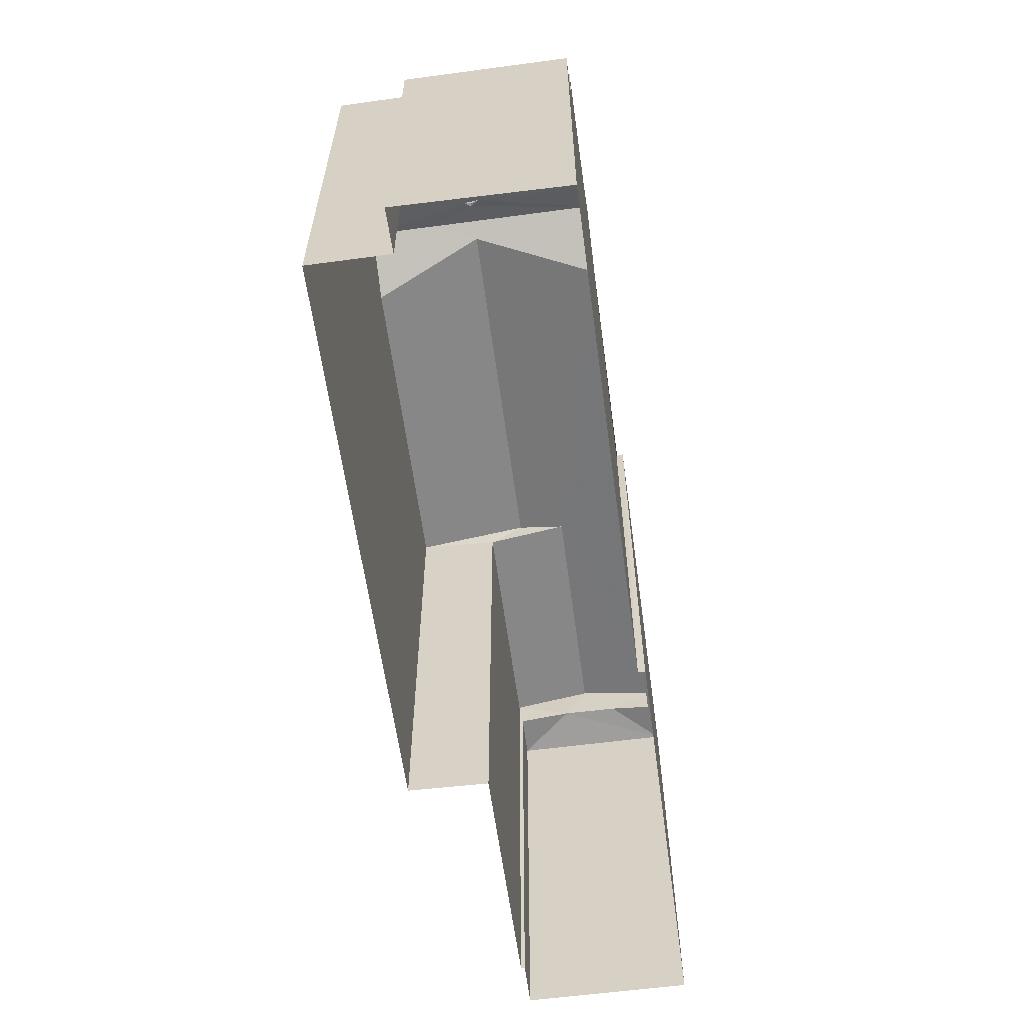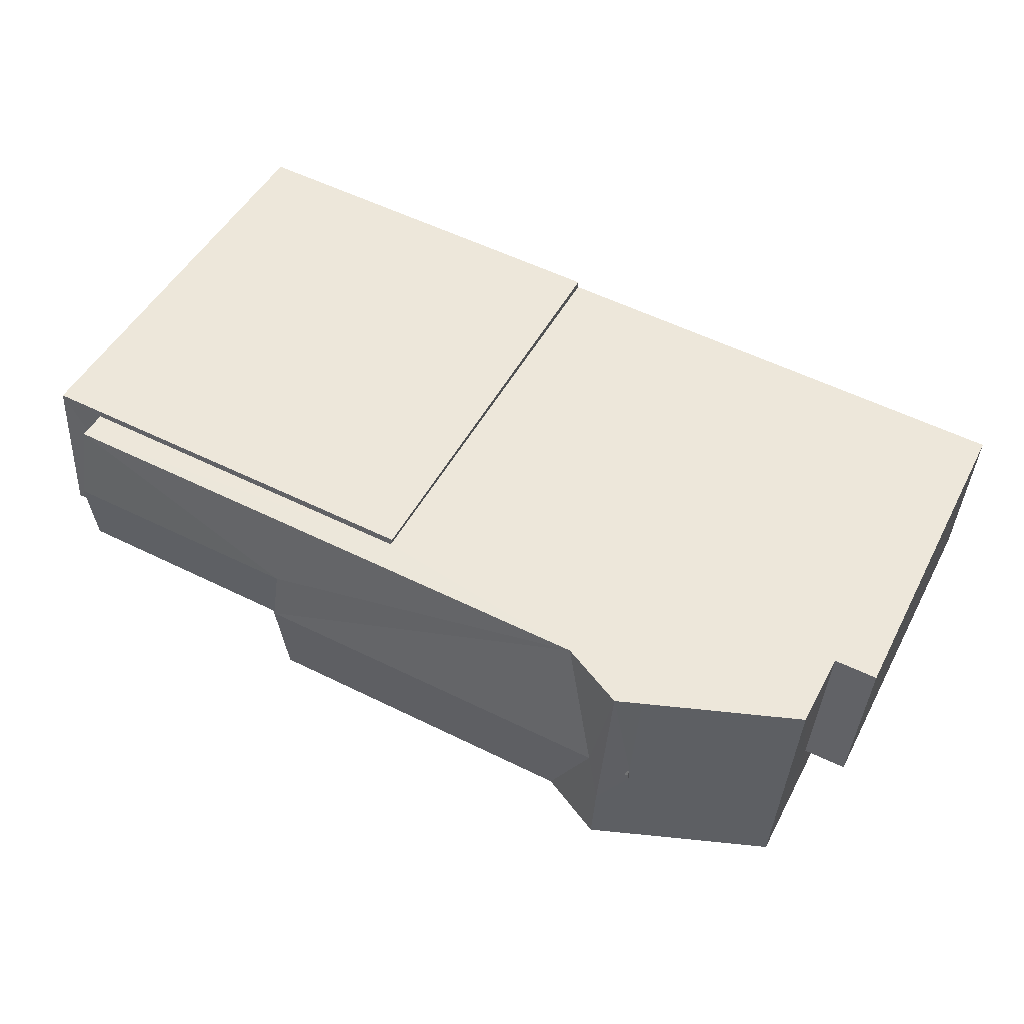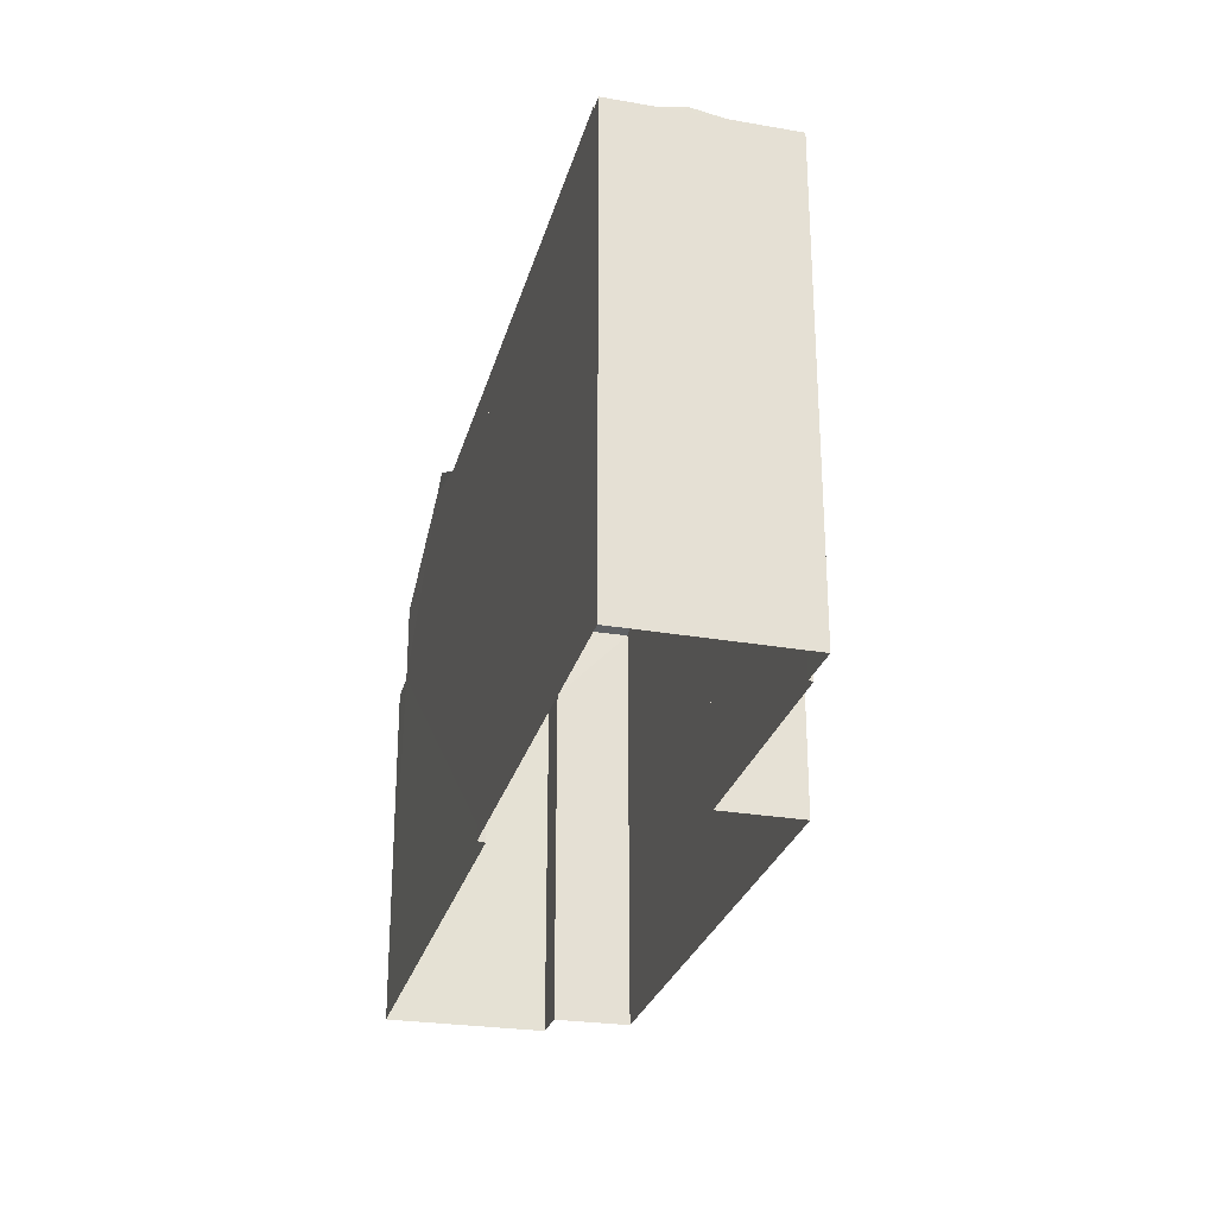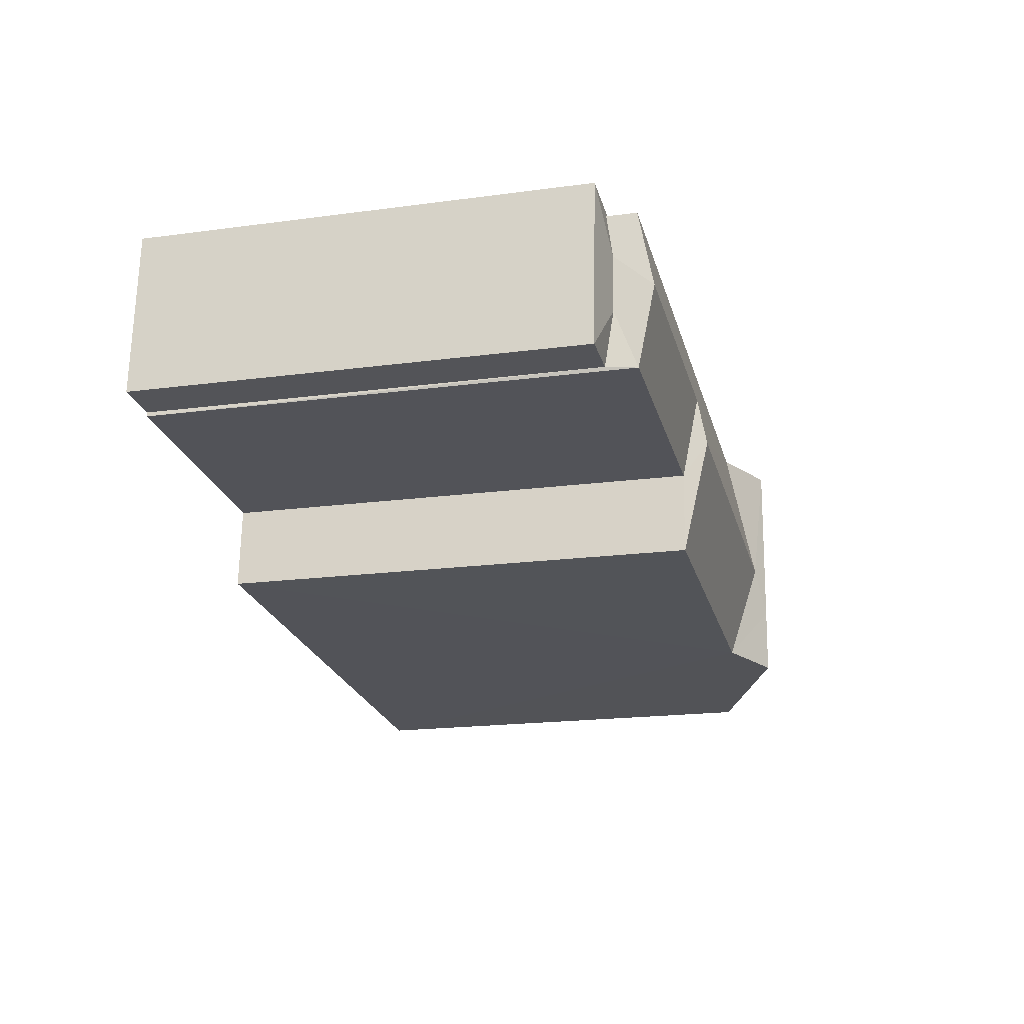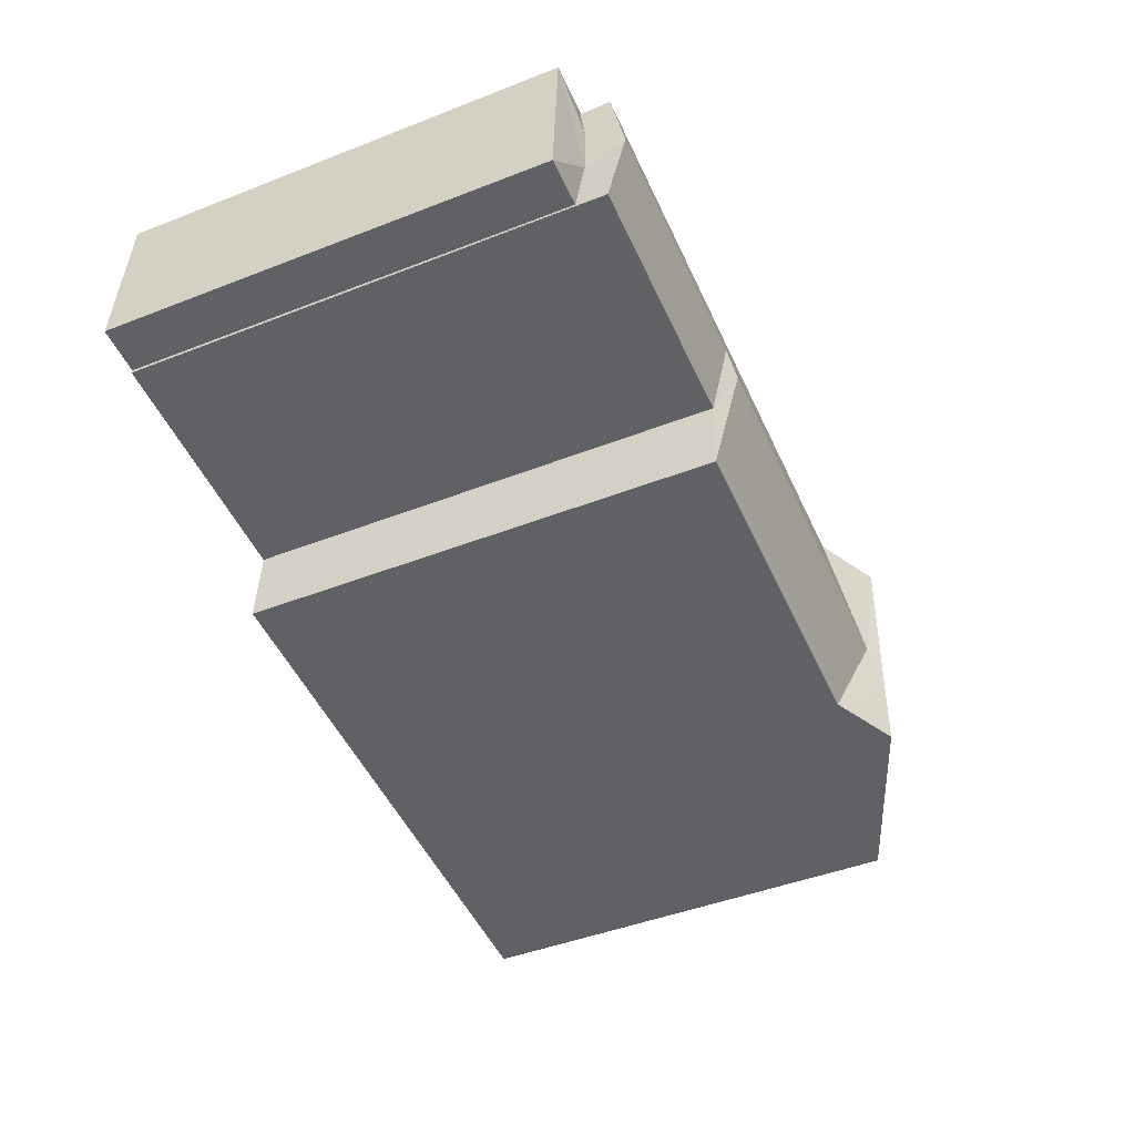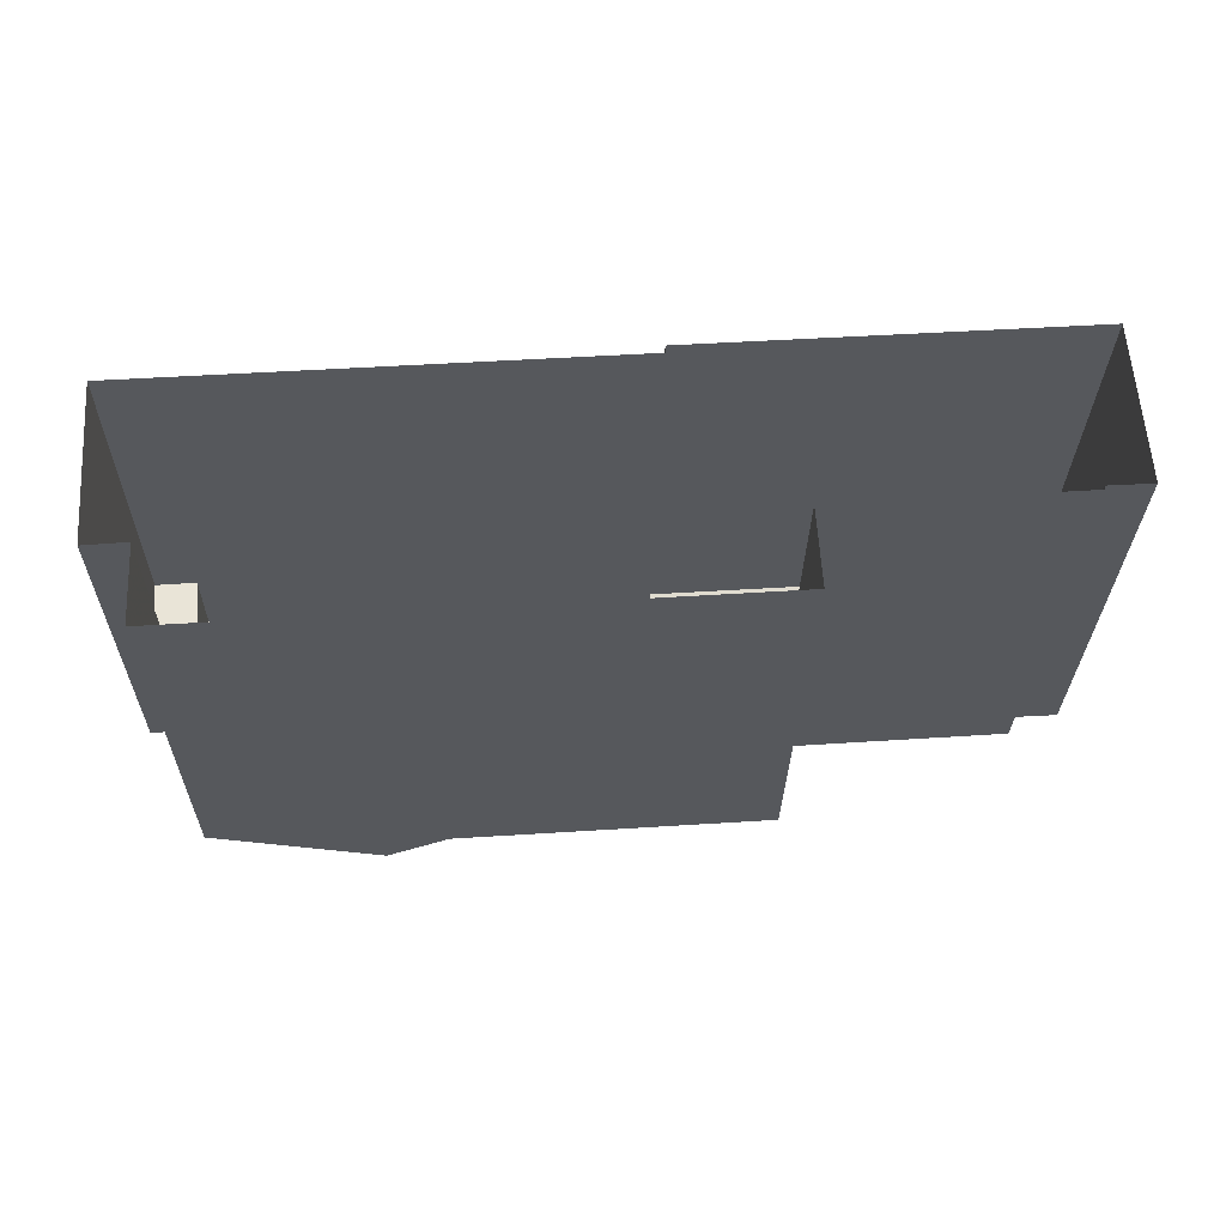
<metadata>
{"format":"obj","ext":"obj","renderer":"f3d","projection":"perspective","resolution":1024,"background":"white","views":[{"elev":-60.6,"azim":93.7,"up":"+Z"},{"elev":47.9,"azim":26.8,"up":"+Y"},{"elev":-27.2,"azim":-108.3,"up":"+Z"},{"elev":-18.8,"azim":-75.7,"up":"+Y"},{"elev":-45.3,"azim":-65.8,"up":"+Y"},{"elev":-28.5,"azim":179.1,"up":"+Y"}]}
</metadata>
<code>
v -3.731e+05 -1.036e+05 29.98
v -3.731e+05 -1.036e+05 29.98
v -3.731e+05 -1.036e+05 29.98
v -3.731e+05 -1.036e+05 29.98
v -3.731e+05 -1.036e+05 29.98
v -3.731e+05 -1.036e+05 29.98
v -3.731e+05 -1.036e+05 29.98
v -3.731e+05 -1.036e+05 29.98
v -3.731e+05 -1.036e+05 29.98
v -3.731e+05 -1.036e+05 29.98
v -3.731e+05 -1.036e+05 29.98
v -3.731e+05 -1.036e+05 29.98
v -3.731e+05 -1.036e+05 40.42
v -3.731e+05 -1.036e+05 40.42
v -3.731e+05 -1.036e+05 39.73
v -3.731e+05 -1.036e+05 40.42
v -3.731e+05 -1.036e+05 40.23
v -3.731e+05 -1.036e+05 39.73
v -3.731e+05 -1.036e+05 40.23
v -3.731e+05 -1.036e+05 39.73
v -3.731e+05 -1.036e+05 40.19
v -3.731e+05 -1.036e+05 40.23
v -3.731e+05 -1.036e+05 40.23
v -3.731e+05 -1.036e+05 39.1
v -3.731e+05 -1.036e+05 39.1
v -3.731e+05 -1.036e+05 39.26
v -3.731e+05 -1.036e+05 39.26
v -3.731e+05 -1.036e+05 39.73
v -3.731e+05 -1.036e+05 40.03
v -3.731e+05 -1.036e+05 40.03
v -3.731e+05 -1.036e+05 39.1
v -3.731e+05 -1.036e+05 39.12
v -3.731e+05 -1.036e+05 39.1
v -3.731e+05 -1.036e+05 39.12
v -3.731e+05 -1.036e+05 38.95
v -3.731e+05 -1.036e+05 38.95
v -3.731e+05 -1.036e+05 40.19
v -3.731e+05 -1.036e+05 40.19
v -3.731e+05 -1.036e+05 39.73
v -3.731e+05 -1.036e+05 39.73
v -3.731e+05 -1.036e+05 37.3
v -3.731e+05 -1.036e+05 37.3
v -3.731e+05 -1.036e+05 37.3
v -3.731e+05 -1.036e+05 37.3
f 1 2 3
f 3 2 4
f 5 6 4
f 7 6 5
f 4 8 9
f 4 2 8
f 7 10 11
f 10 5 12
f 5 4 9
f 10 7 5
f 13 14 15
f 16 17 14
f 16 18 17
f 14 17 15
f 15 17 19
f 20 15 19
f 21 22 23
f 24 25 26
f 27 24 26
f 28 29 18
f 17 18 19
f 28 30 29
f 18 29 19
f 31 26 25
f 32 33 24
f 24 27 32
f 34 33 32
f 35 21 36
f 13 36 37
f 38 21 35
f 16 21 38
f 37 14 13
f 22 16 14
f 36 21 37
f 22 21 16
f 22 14 37
f 29 30 39
f 40 29 39
f 22 37 23
f 41 42 43
f 44 41 43
f 16 38 18
f 38 35 44
f 18 34 28
f 28 34 32
f 44 43 3
f 4 44 3
f 34 18 4
f 18 38 44
f 18 44 4
f 28 32 27
f 10 12 31
f 30 27 26
f 30 28 27
f 31 12 39
f 26 31 39
f 30 26 39
f 5 39 12
f 5 40 39
f 25 7 11
f 25 24 7
f 41 1 42
f 41 2 1
f 33 34 4
f 6 33 4
f 42 1 3
f 43 42 3
f 40 5 20
f 29 40 19
f 5 9 20
f 19 40 20
f 8 41 36
f 36 41 35
f 8 2 41
f 35 41 44
f 37 21 23
f 24 6 7
f 24 33 6
f 13 15 36
f 20 9 15
f 36 15 8
f 15 9 8
f 10 25 11
f 10 31 25

</code>
